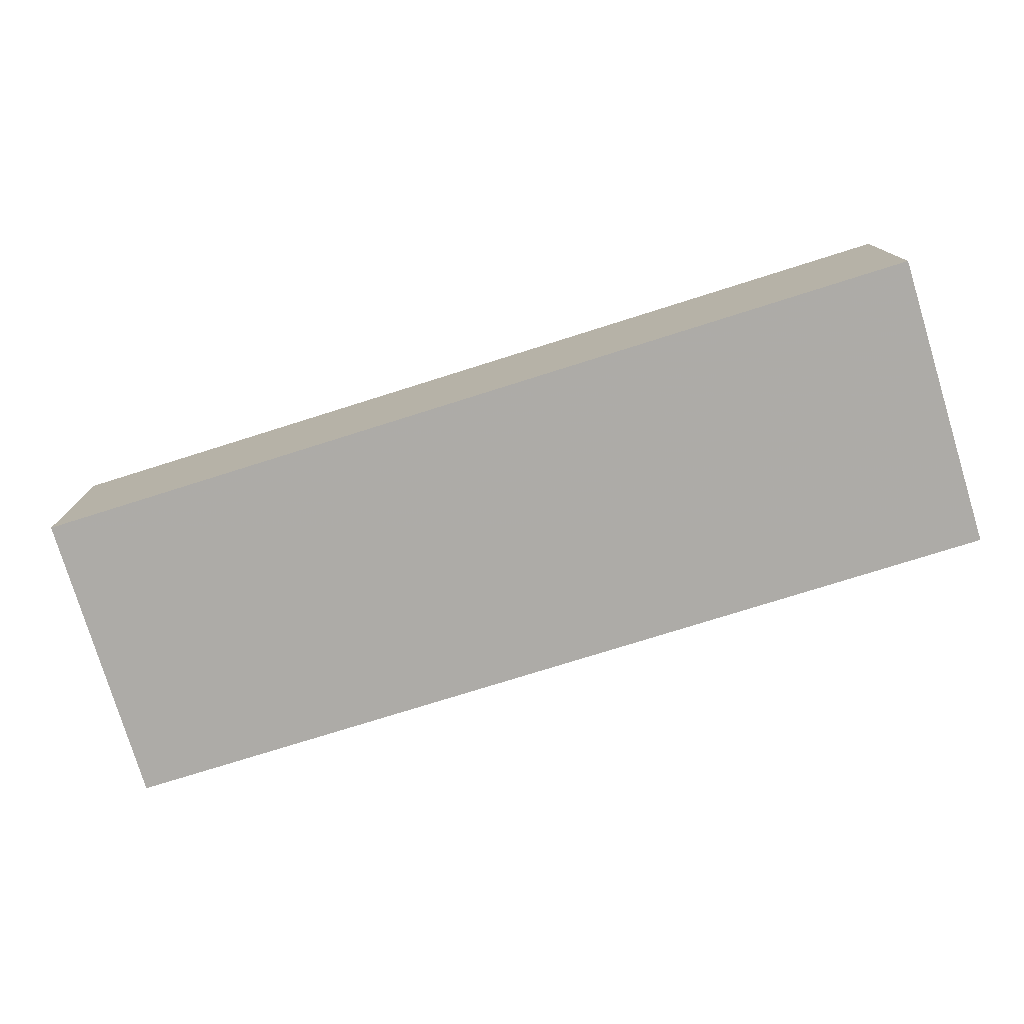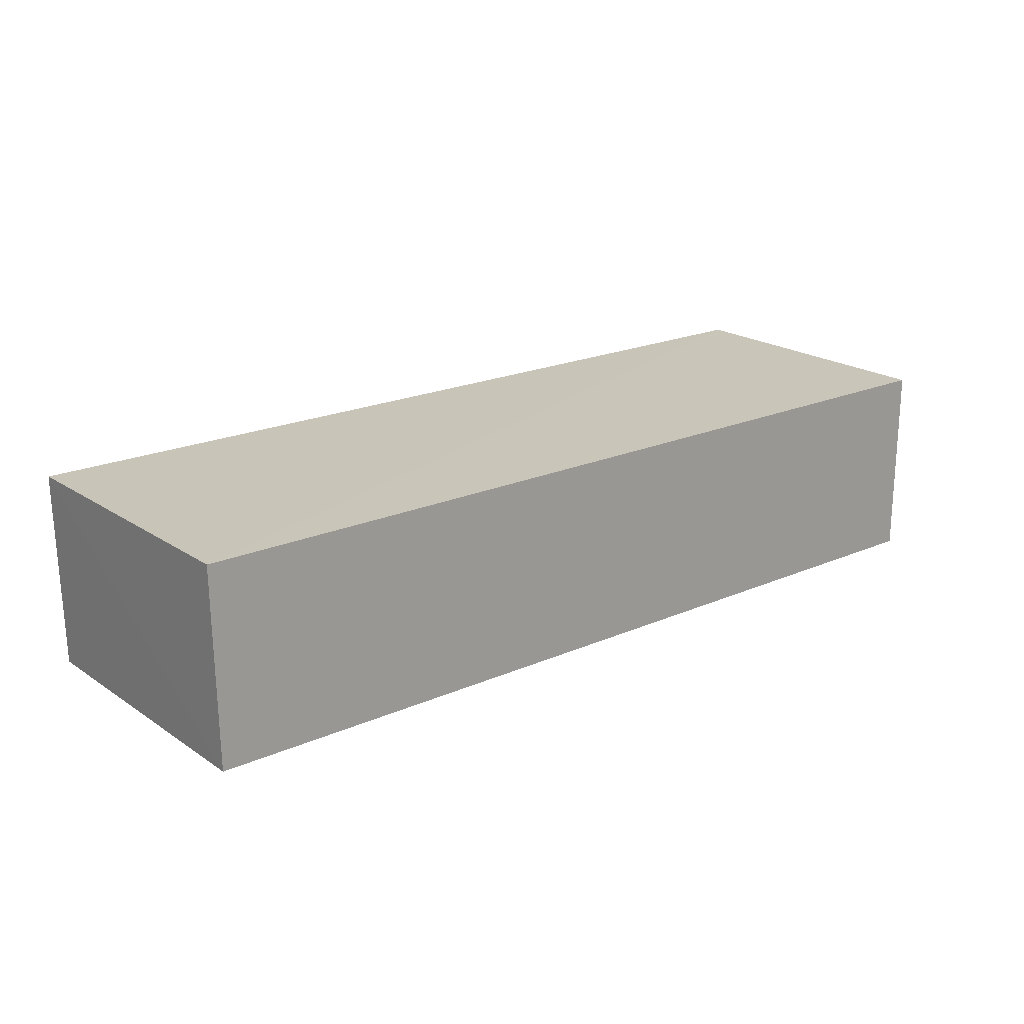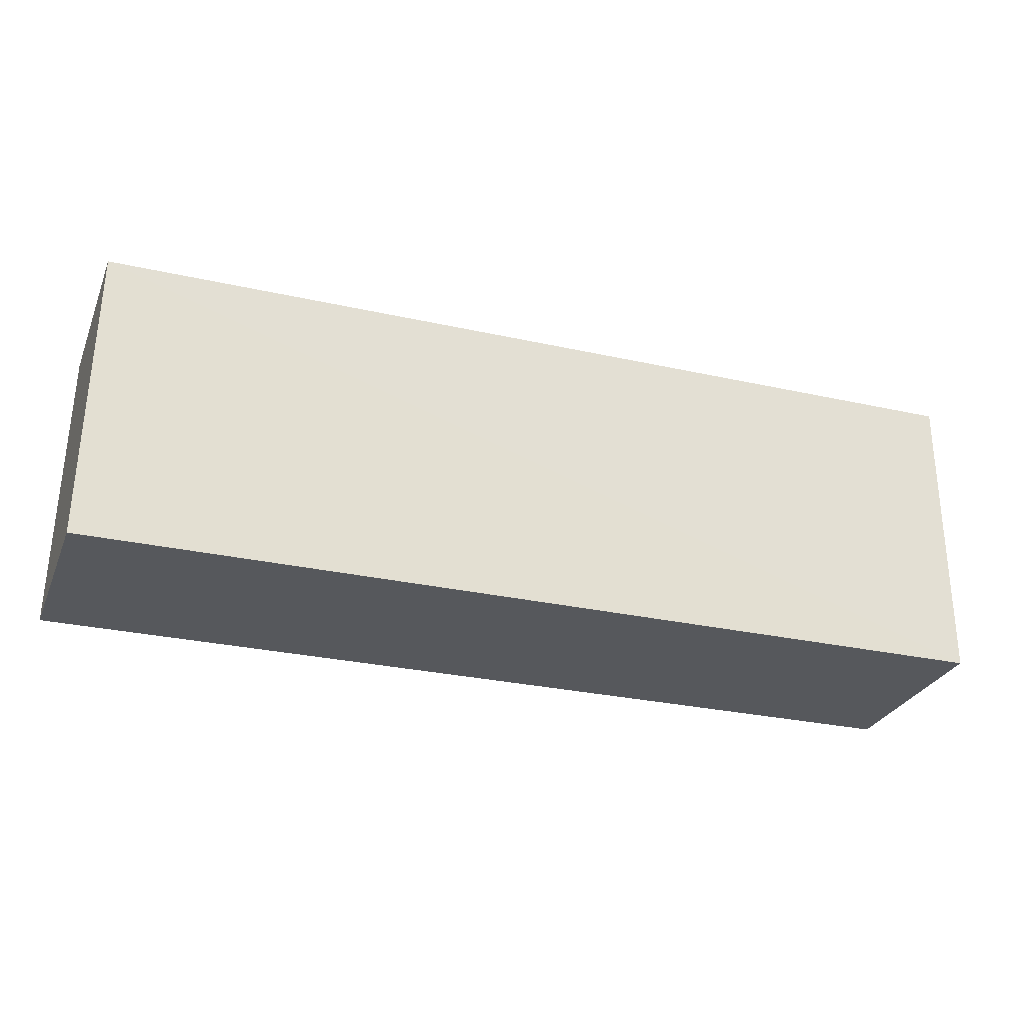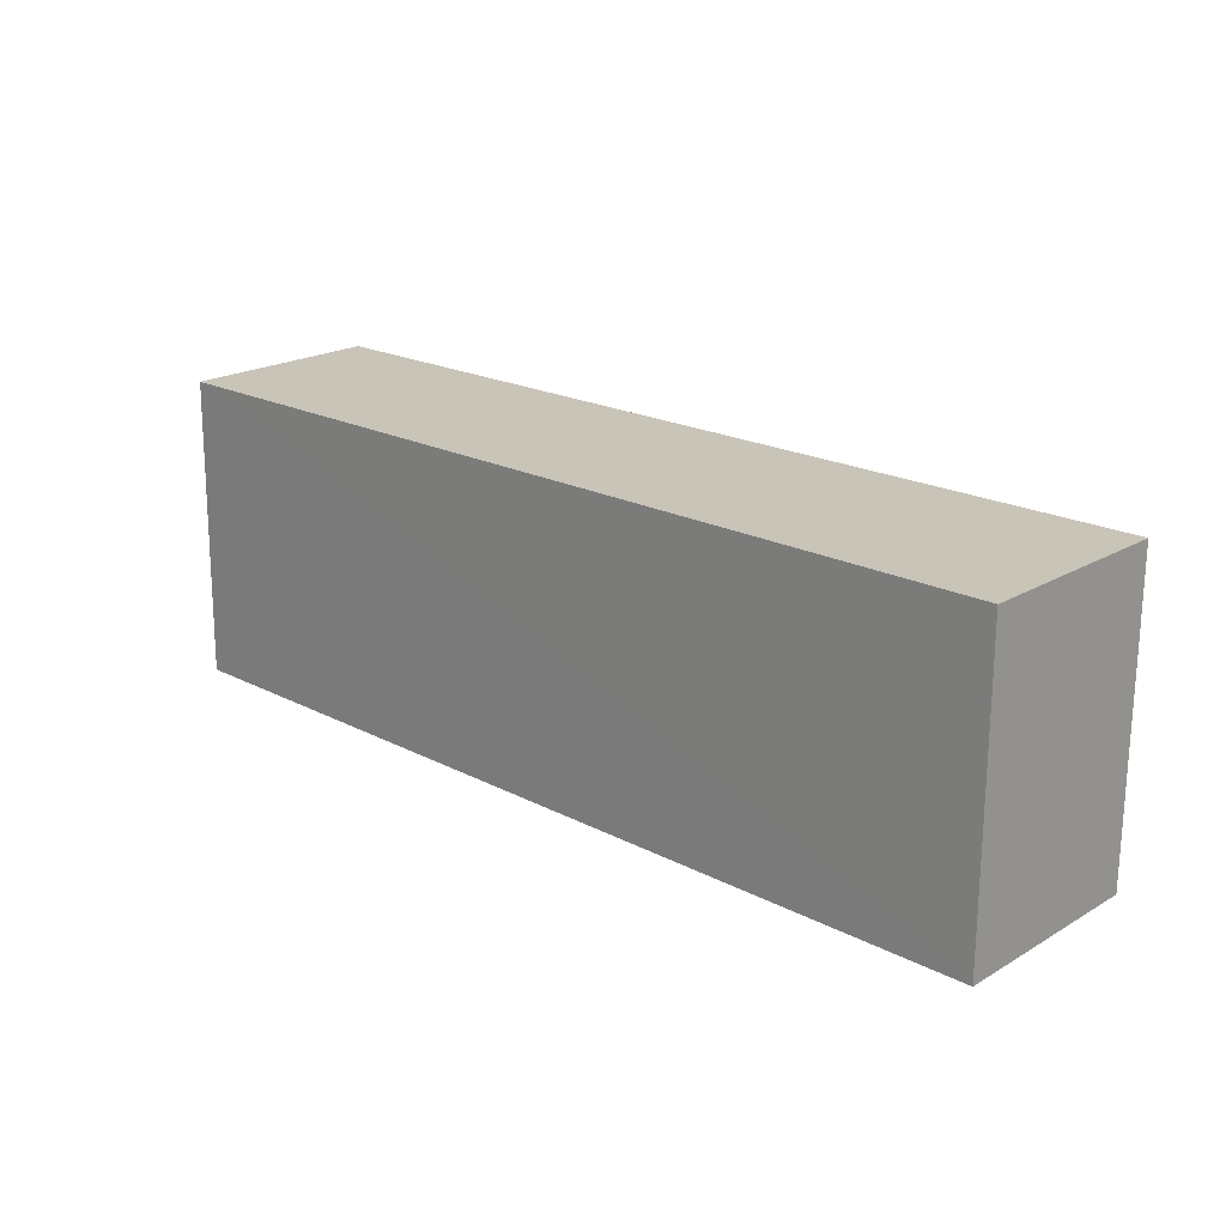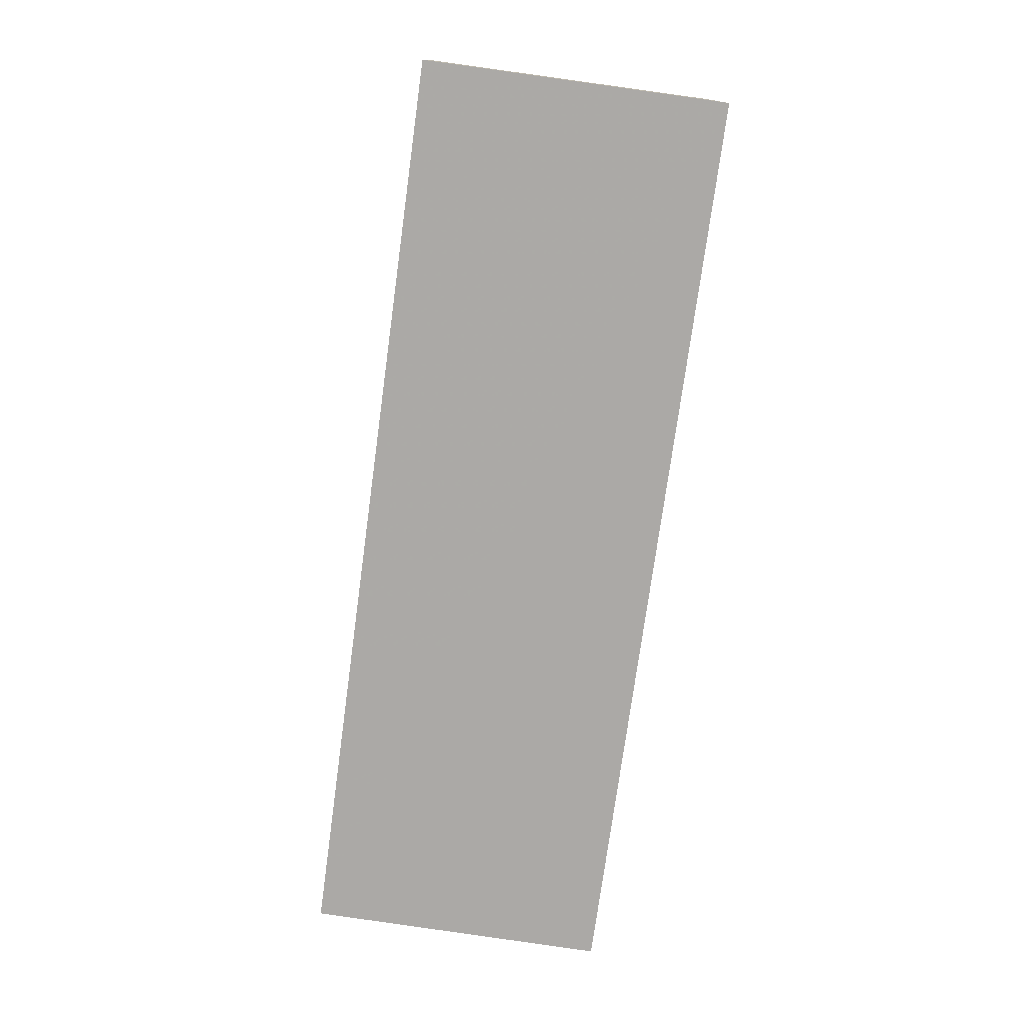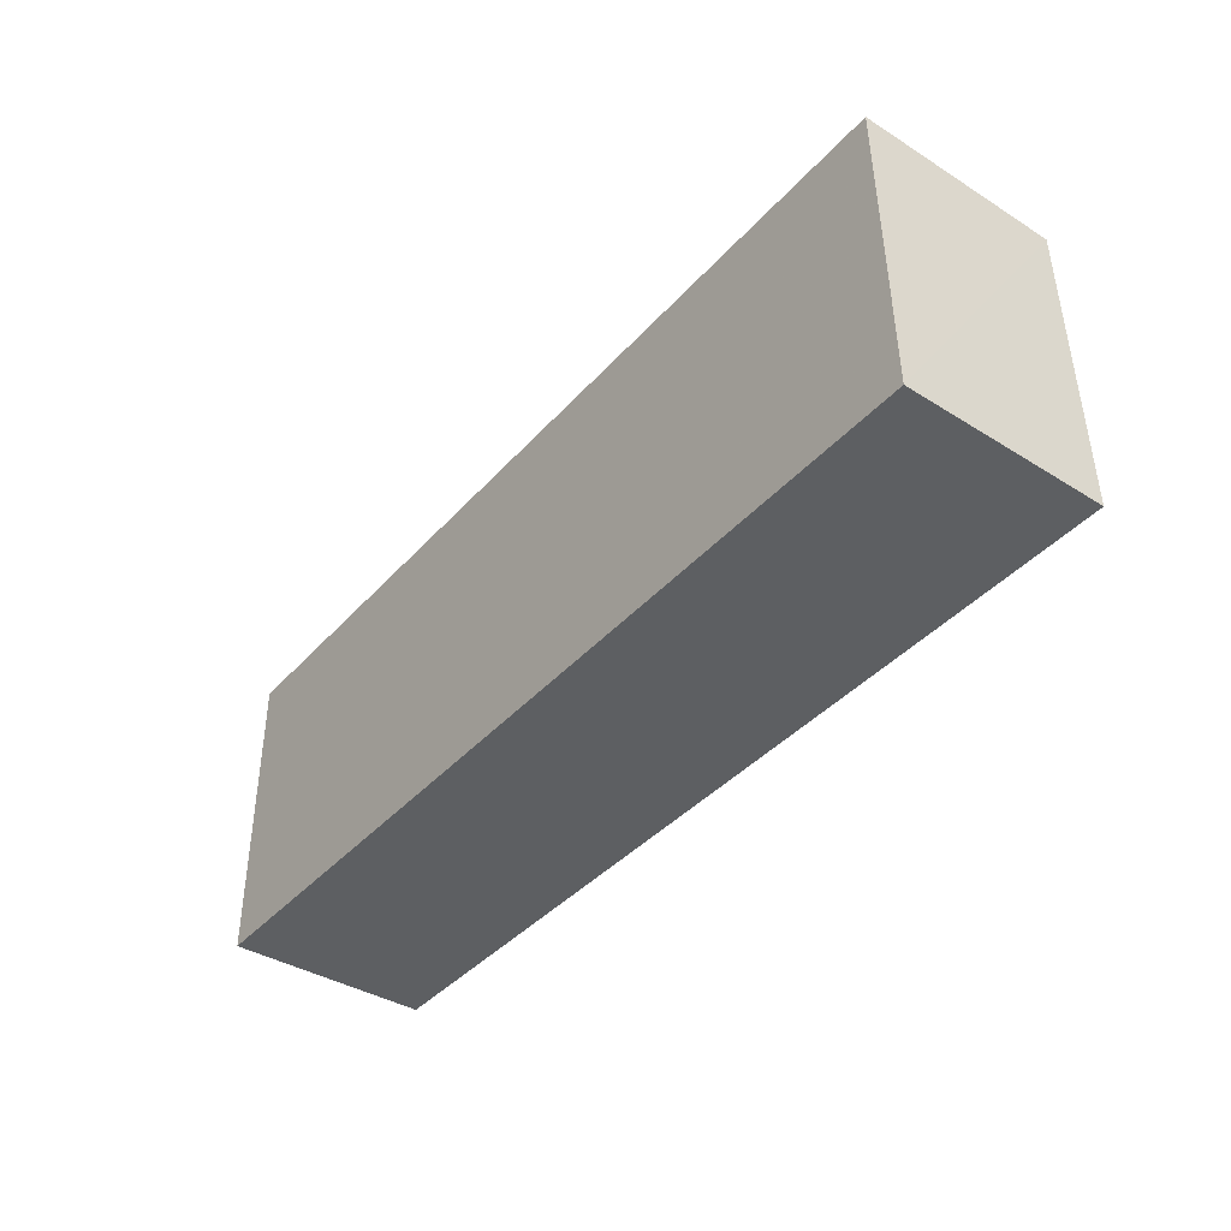
<metadata>
{"format":"obj","ext":"obj","renderer":"f3d","projection":"perspective","resolution":1024,"background":"white","views":[{"elev":-76.5,"azim":-162.6,"up":"+Z"},{"elev":20.3,"azim":141.2,"up":"+Z"},{"elev":-28.1,"azim":161.1,"up":"+Y"},{"elev":20.3,"azim":-136.6,"up":"+Y"},{"elev":-75.7,"azim":-97.8,"up":"+Z"},{"elev":-39.7,"azim":53.0,"up":"+Y"}]}
</metadata>
<code>
v 0.04171 0.01446 0.02124
v 0.04197 0.001075 0.02123
v 0.04158 0.01446 0.01228
v 0.0008305 0.01451 0.01226
v 0.0008305 0.001089 0.02121
v 0.0008305 0.01451 0.02121
v 0.0008305 0.001089 0.01226
v 0.04183 0.001076 0.0123
f 1 2 3
f 1 3 4
f 5 2 1
f 6 5 1
f 6 1 4
f 6 4 5
f 7 2 5
f 7 5 4
f 7 4 3
f 8 7 3
f 8 3 2
f 8 2 7

</code>
